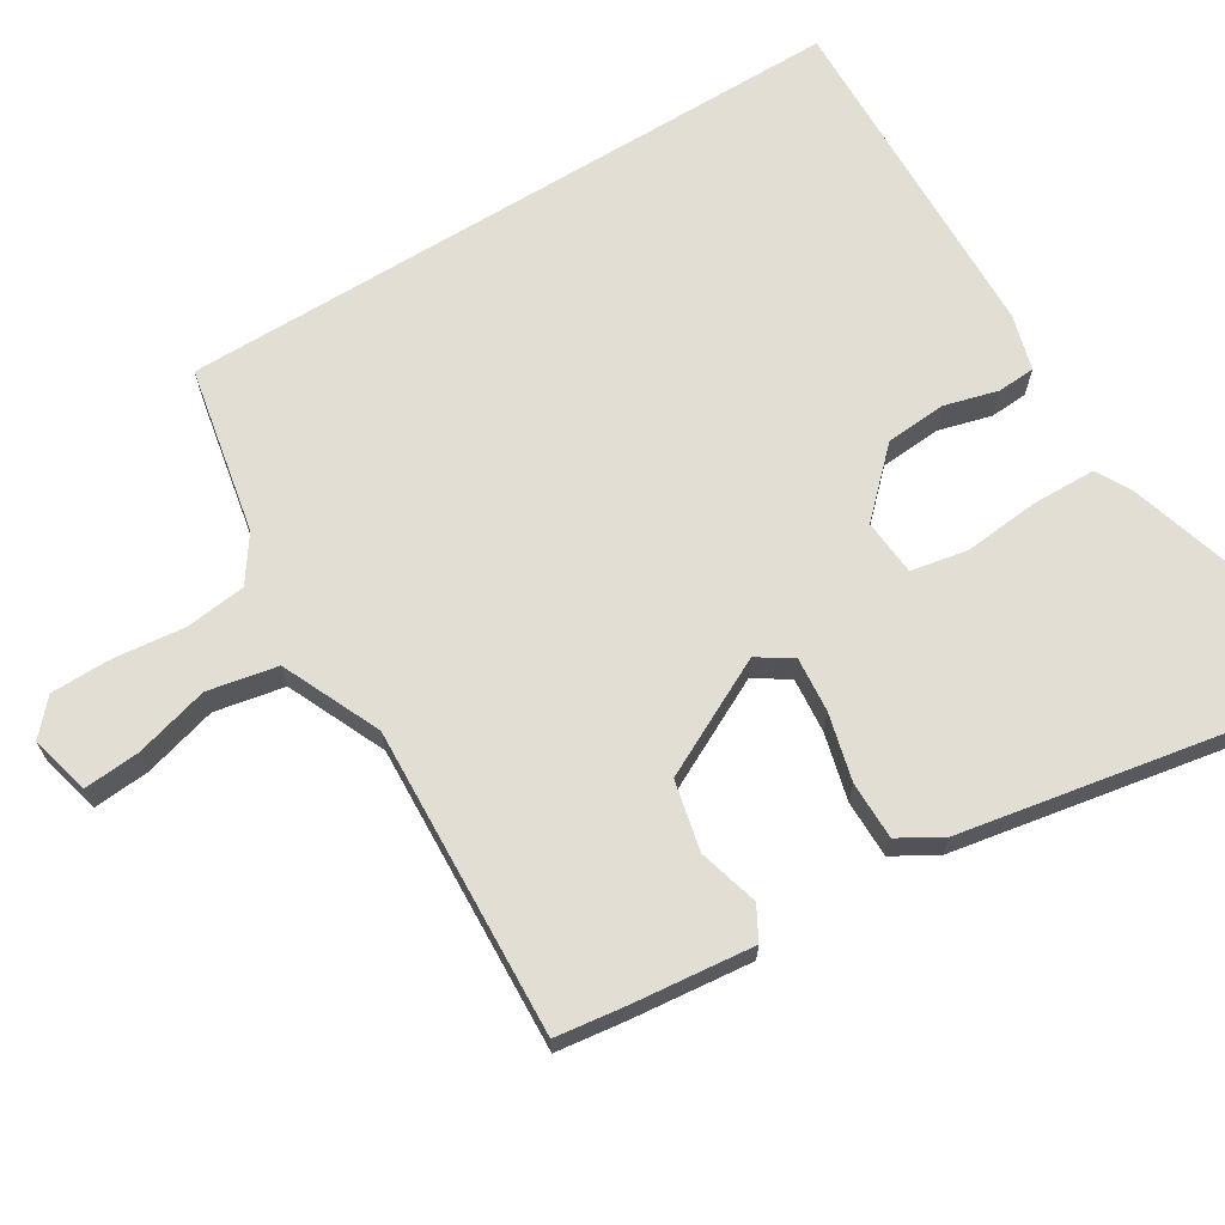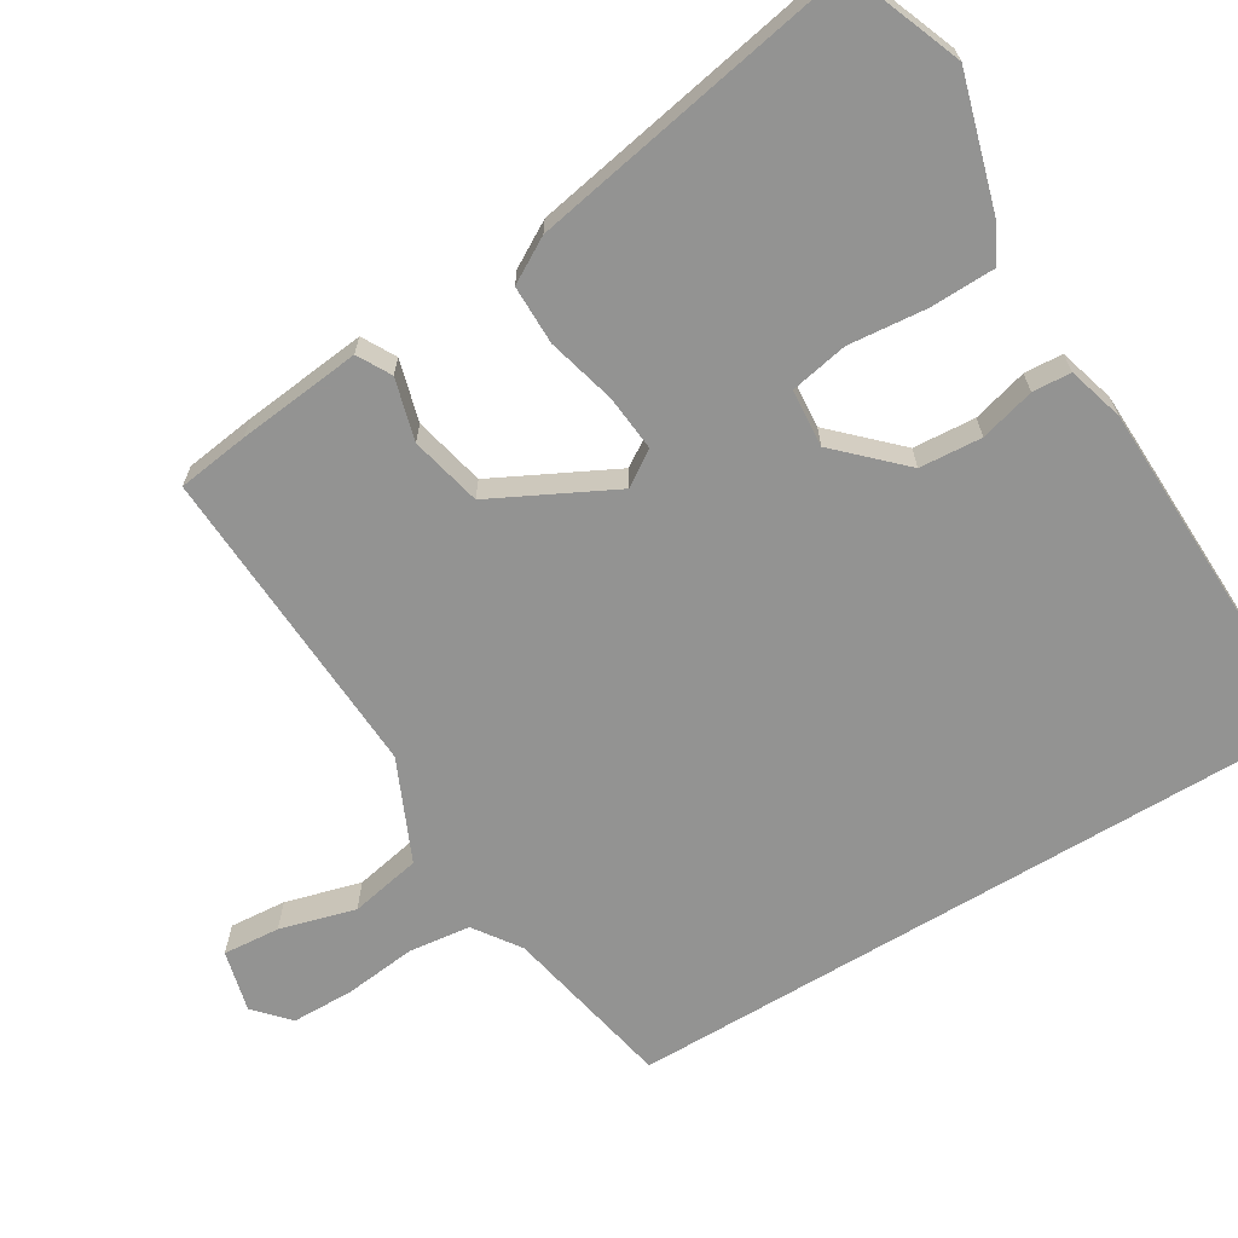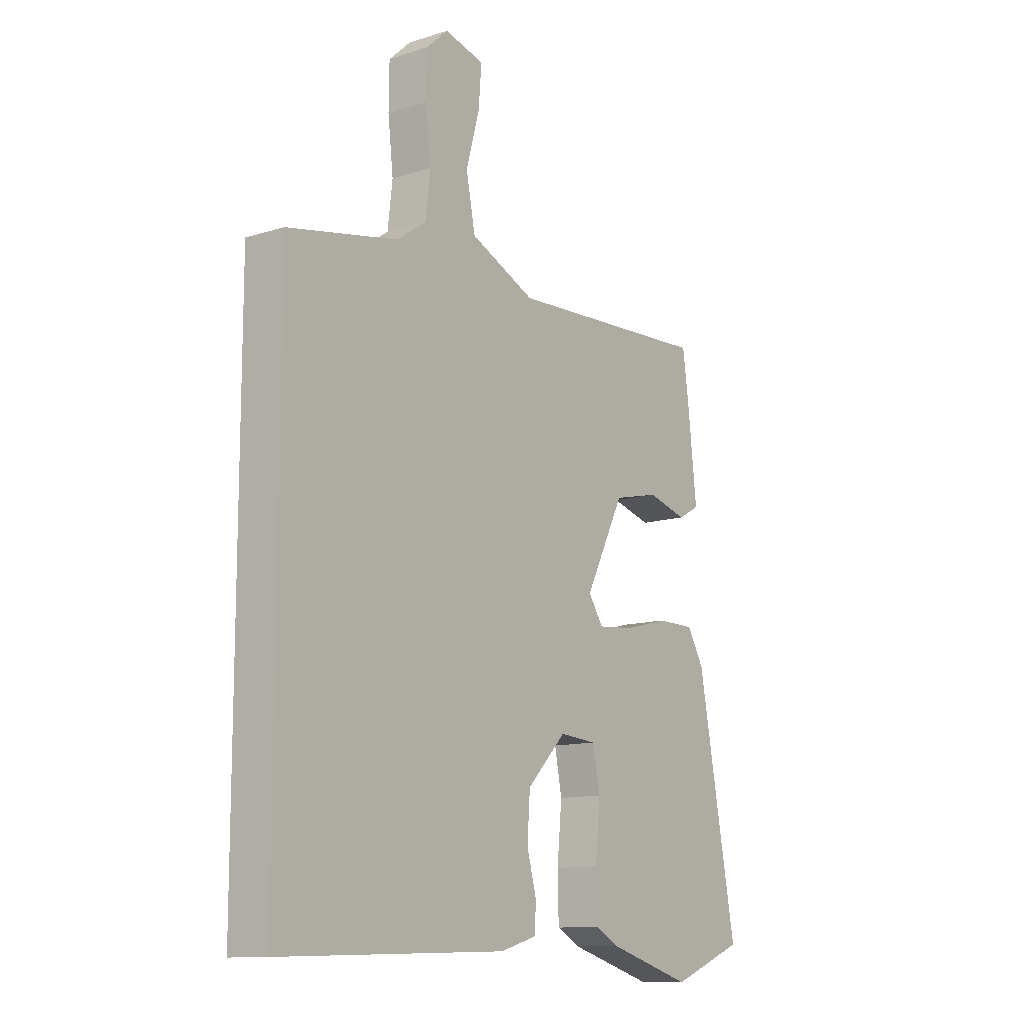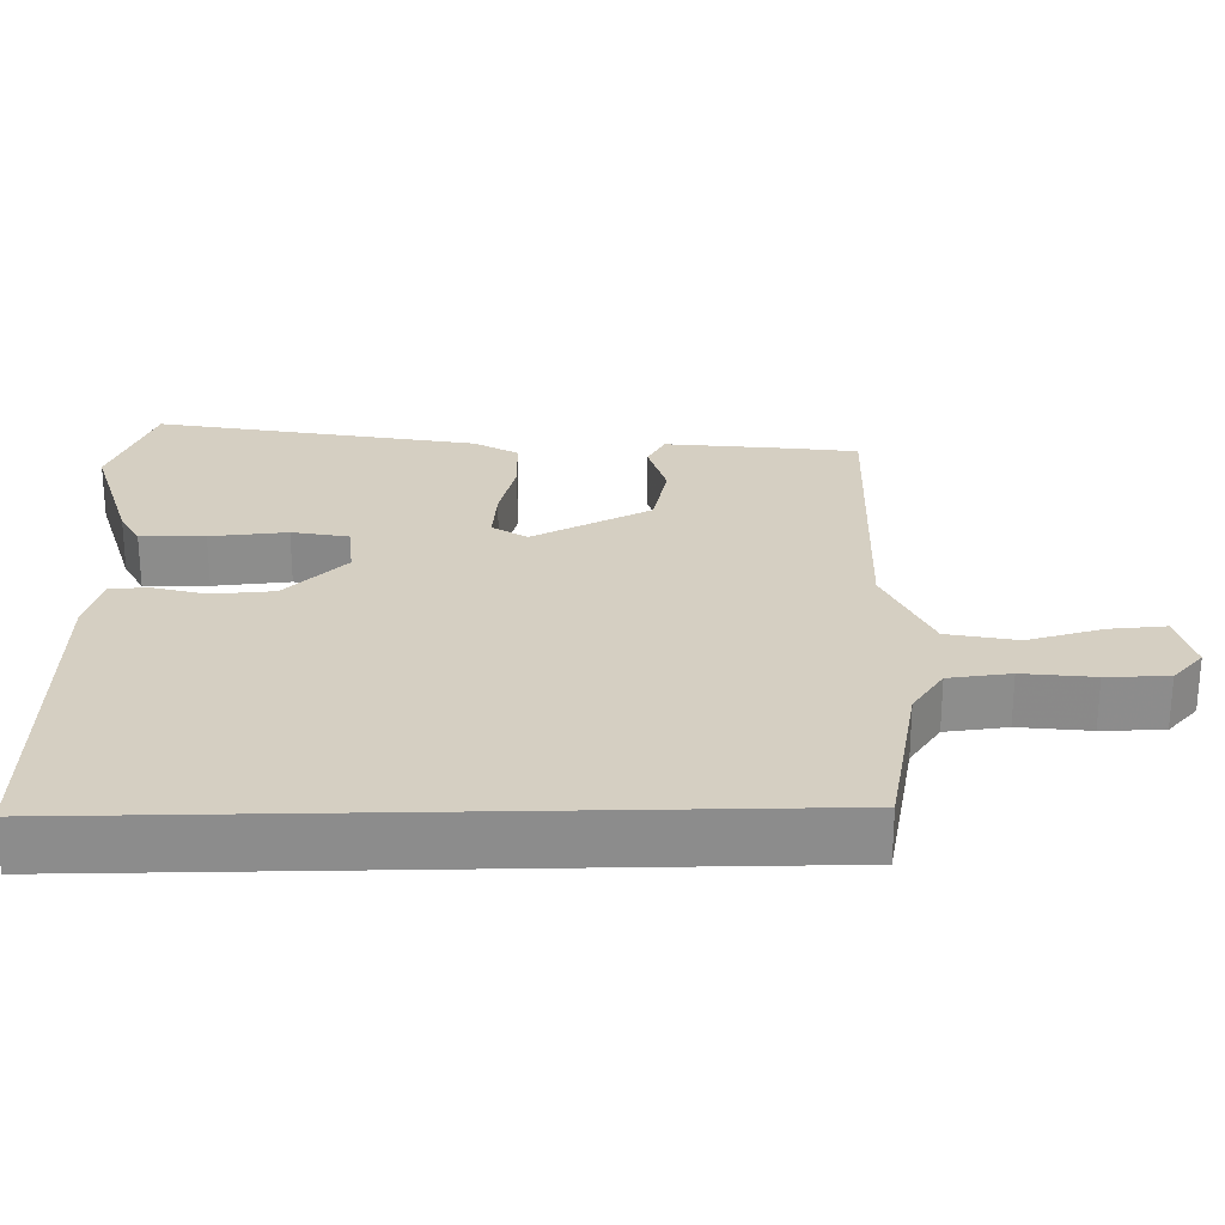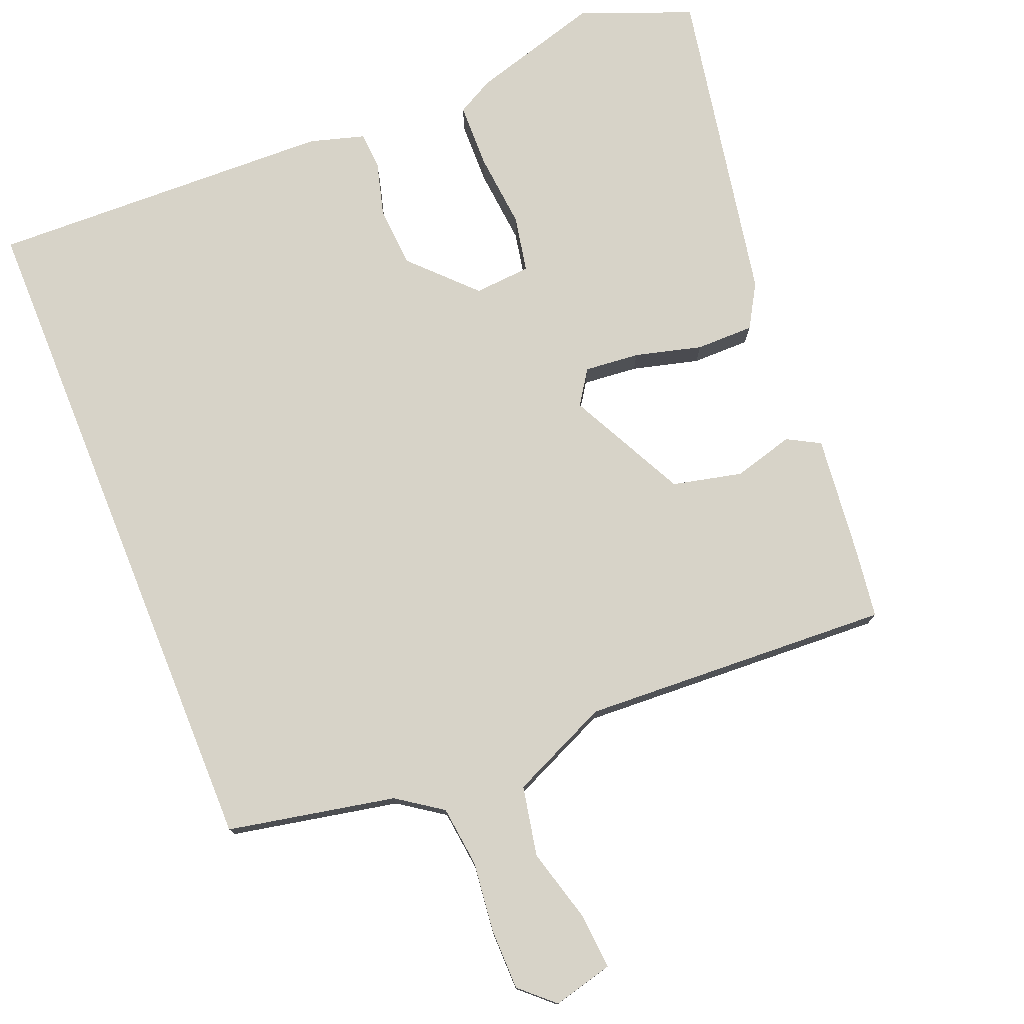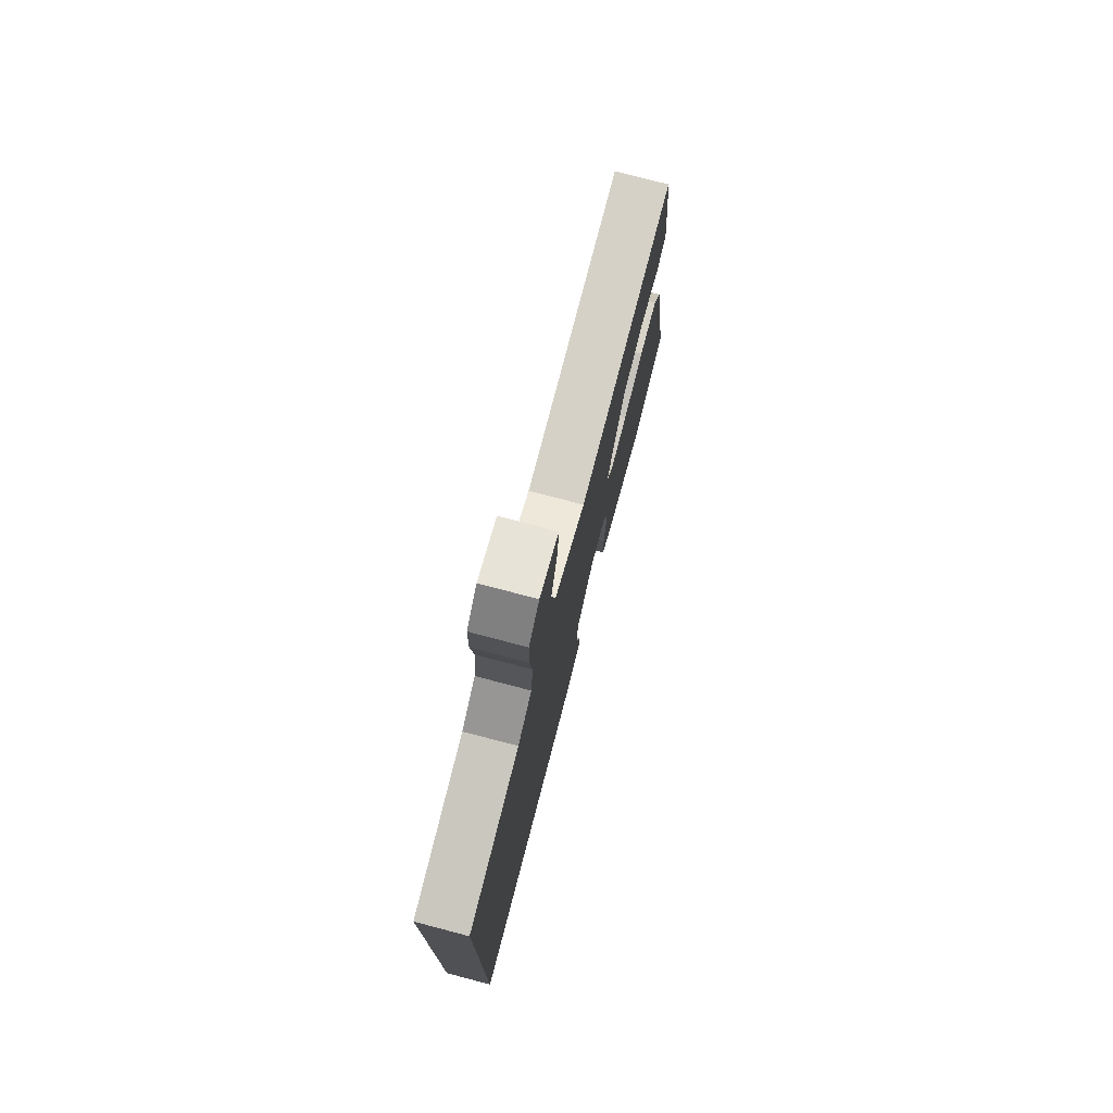
<metadata>
{"format":"obj","ext":"obj","renderer":"f3d","projection":"perspective","resolution":1024,"background":"white","views":[{"elev":67.3,"azim":58.4,"up":"+Y"},{"elev":-66.7,"azim":121.2,"up":"+Y"},{"elev":-12.0,"azim":-53.2,"up":"+Z"},{"elev":25.9,"azim":-91.2,"up":"+Y"},{"elev":76.8,"azim":-22.0,"up":"+Y"},{"elev":76.7,"azim":-75.3,"up":"+Z"}]}
</metadata>
<code>
v -0.5 0.07 -0.499
v -0.5 0.07 0.44
v -0.269 0.07 0.486
v -0.207 0.07 0.529
v -0.197 0.07 0.613
v -0.208 0.07 0.71
v -0.207 0.07 0.794
v -0.161 0.07 0.836
v -0.078 0.07 0.815
v -0.084 0.07 0.738
v -0.112 0.07 0.636
v -0.093 0.07 0.54
v 0.043 0.07 0.479
v 0.47 0.07 0.5
v 0.483 0.07 0.404
v 0.501 0.07 0.237
v 0.456 0.07 0.212
v 0.373 0.07 0.235
v 0.277 0.07 0.213
v 0.195 0.07 0.051
v 0.226 0.07 0.004
v 0.302 0.07 0.011
v 0.394 0.07 0.035
v 0.474 0.07 0.035
v 0.509 0.07 -0.025
v 0.59 0.07 -0.465
v 0.436 0.07 -0.525
v 0.258 0.07 -0.473
v 0.208 0.07 -0.446
v 0.206 0.07 -0.358
v 0.216 0.07 -0.253
v 0.201 0.07 -0.175
v 0.123 0.07 -0.169
v 0.041 0.07 -0.253
v 0.035 0.07 -0.337
v 0.055 0.07 -0.411
v 0.052 0.07 -0.463
v -0.024 0.07 -0.485
v -0.5 0 -0.499
v -0.5 0 0.44
v -0.269 0 0.486
v -0.207 0 0.529
v -0.197 0 0.613
v -0.208 0 0.71
v -0.207 0 0.794
v -0.161 0 0.836
v -0.078 0 0.815
v -0.084 0 0.738
v -0.112 0 0.636
v -0.093 0 0.54
v 0.043 0 0.479
v 0.47 0 0.5
v 0.483 0 0.404
v 0.501 0 0.237
v 0.456 0 0.212
v 0.373 0 0.235
v 0.277 0 0.213
v 0.195 0 0.051
v 0.226 0 0.004
v 0.302 0 0.011
v 0.394 0 0.035
v 0.474 0 0.035
v 0.509 0 -0.025
v 0.59 0 -0.465
v 0.436 0 -0.525
v 0.258 0 -0.473
v 0.208 0 -0.446
v 0.206 0 -0.358
v 0.216 0 -0.253
v 0.201 0 -0.175
v 0.123 0 -0.169
v 0.041 0 -0.253
v 0.035 0 -0.337
v 0.055 0 -0.411
v 0.052 0 -0.463
v -0.024 0 -0.485
f 35 36 37 38
f 34 35 38 1
f 33 34 1 2
f 32 33 2 3
f 28 29 30 31
f 26 27 28 31
f 26 31 32
f 22 23 24 25
f 21 22 25 26
f 15 16 17 18
f 13 14 15 18
f 12 13 18 19
f 8 9 10 11
f 8 11 12
f 5 6 7 8
f 4 5 8 12
f 21 26 32 3
f 4 12 19 20
f 3 4 20 21
f 76 75 74 73
f 39 76 73 72
f 40 39 72 71
f 41 40 71 70
f 69 68 67 66
f 69 66 65 64
f 70 69 64
f 63 62 61 60
f 64 63 60 59
f 56 55 54 53
f 56 53 52 51
f 57 56 51 50
f 49 48 47 46
f 50 49 46
f 46 45 44 43
f 50 46 43 42
f 41 70 64 59
f 58 57 50 42
f 59 58 42 41
f 1 39 40 2
f 2 40 41 3
f 3 41 42 4
f 4 42 43 5
f 5 43 44 6
f 6 44 45 7
f 7 45 46 8
f 8 46 47 9
f 9 47 48 10
f 10 48 49 11
f 11 49 50 12
f 12 50 51 13
f 13 51 52 14
f 14 52 53 15
f 15 53 54 16
f 16 54 55 17
f 17 55 56 18
f 18 56 57 19
f 19 57 58 20
f 20 58 59 21
f 21 59 60 22
f 22 60 61 23
f 23 61 62 24
f 24 62 63 25
f 25 63 64 26
f 26 64 65 27
f 27 65 66 28
f 28 66 67 29
f 29 67 68 30
f 30 68 69 31
f 31 69 70 32
f 32 70 71 33
f 33 71 72 34
f 34 72 73 35
f 35 73 74 36
f 36 74 75 37
f 37 75 76 38
f 38 76 39 1

</code>
